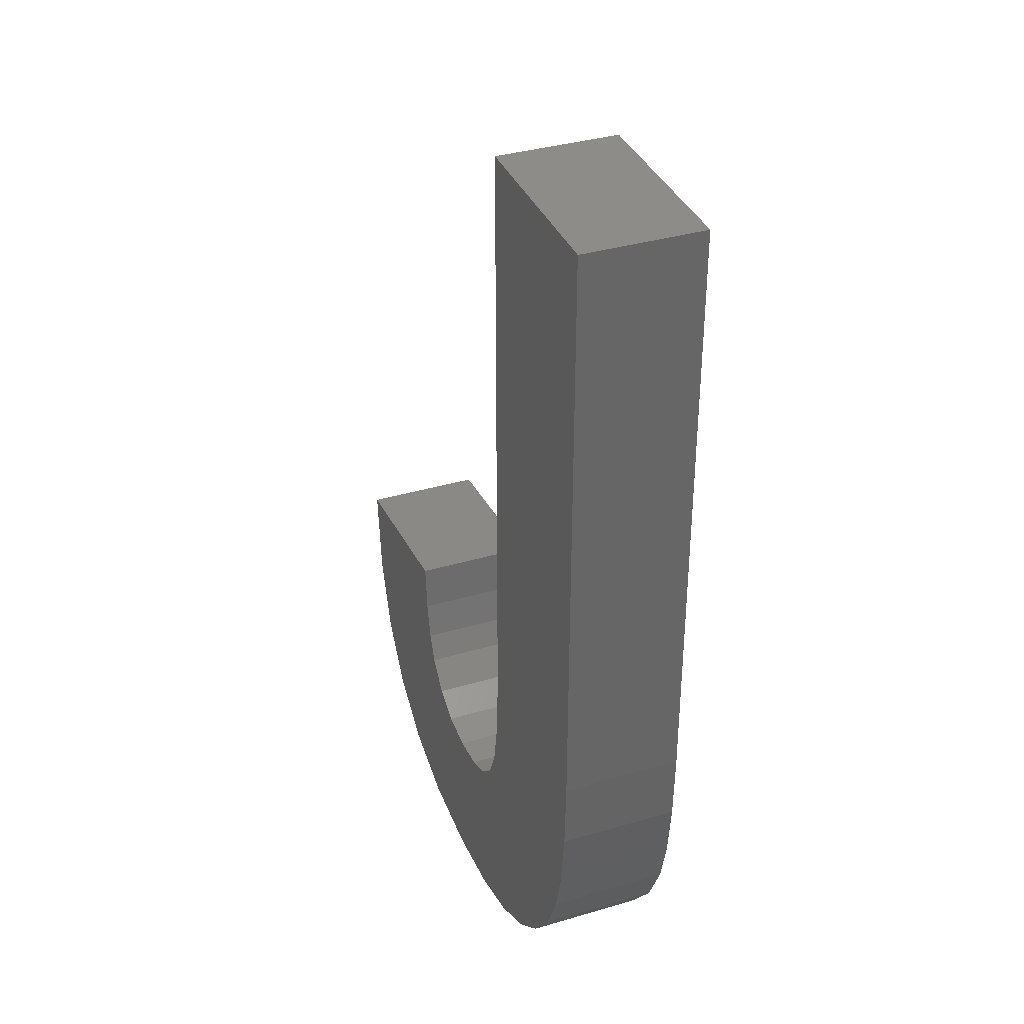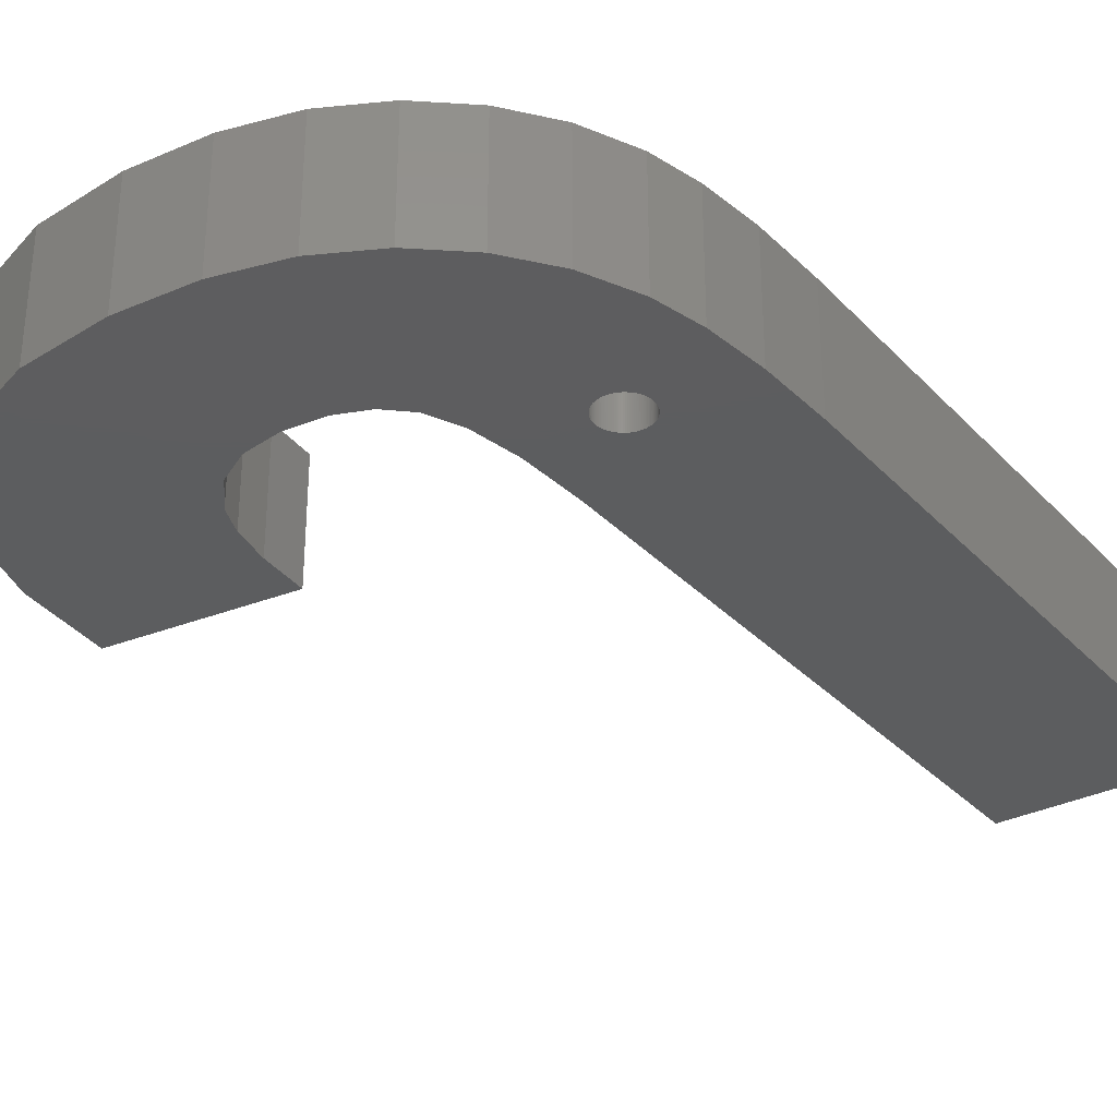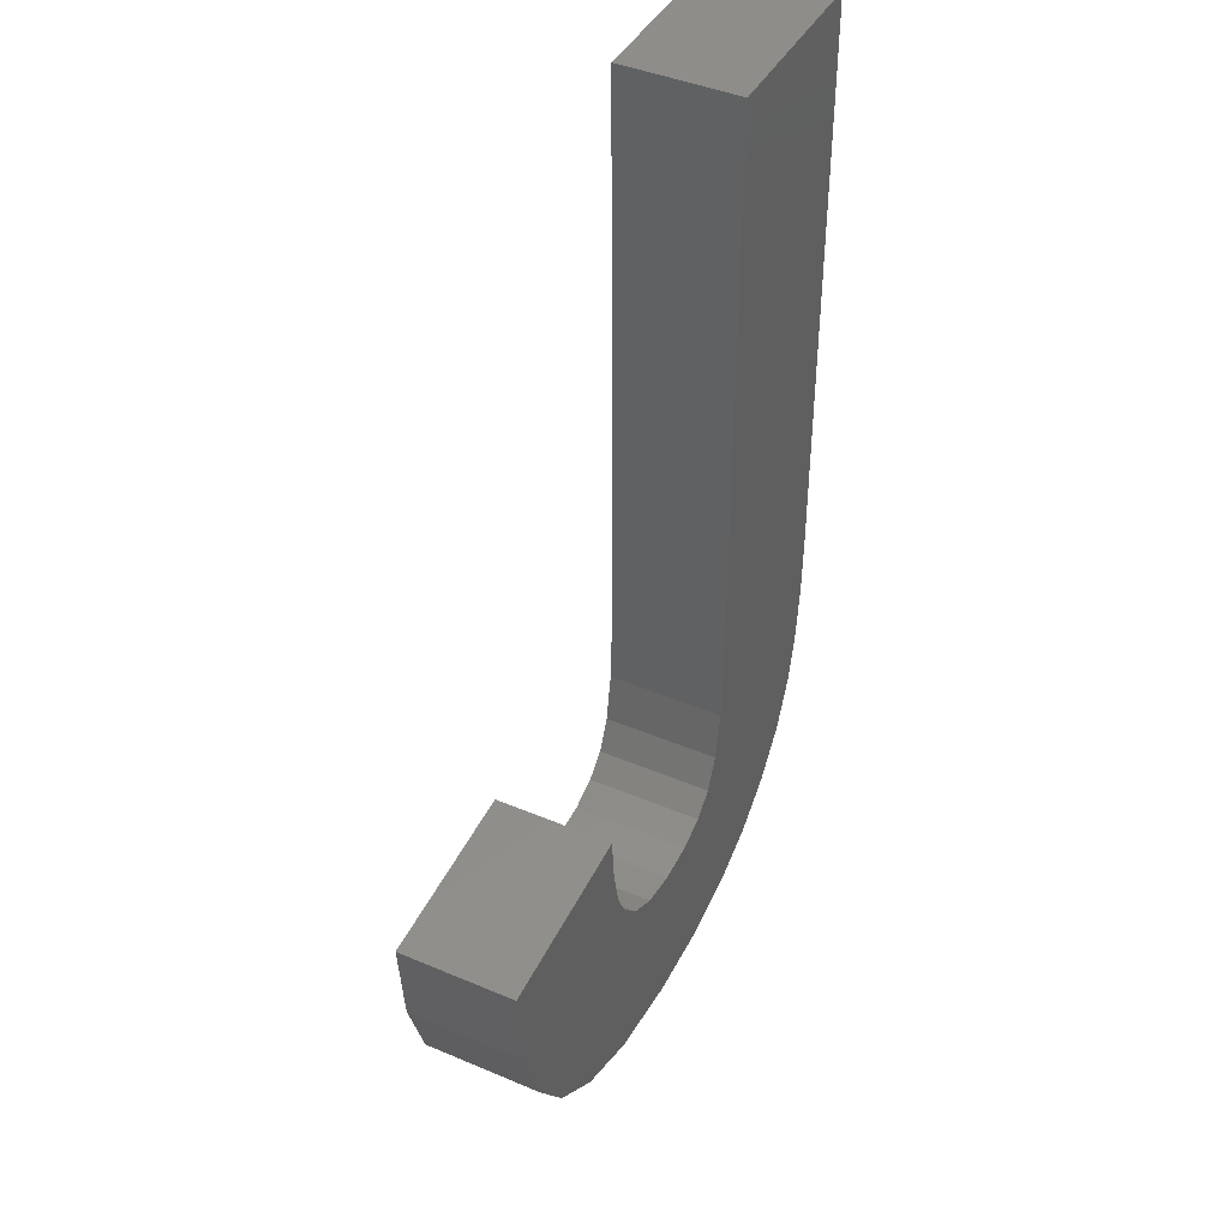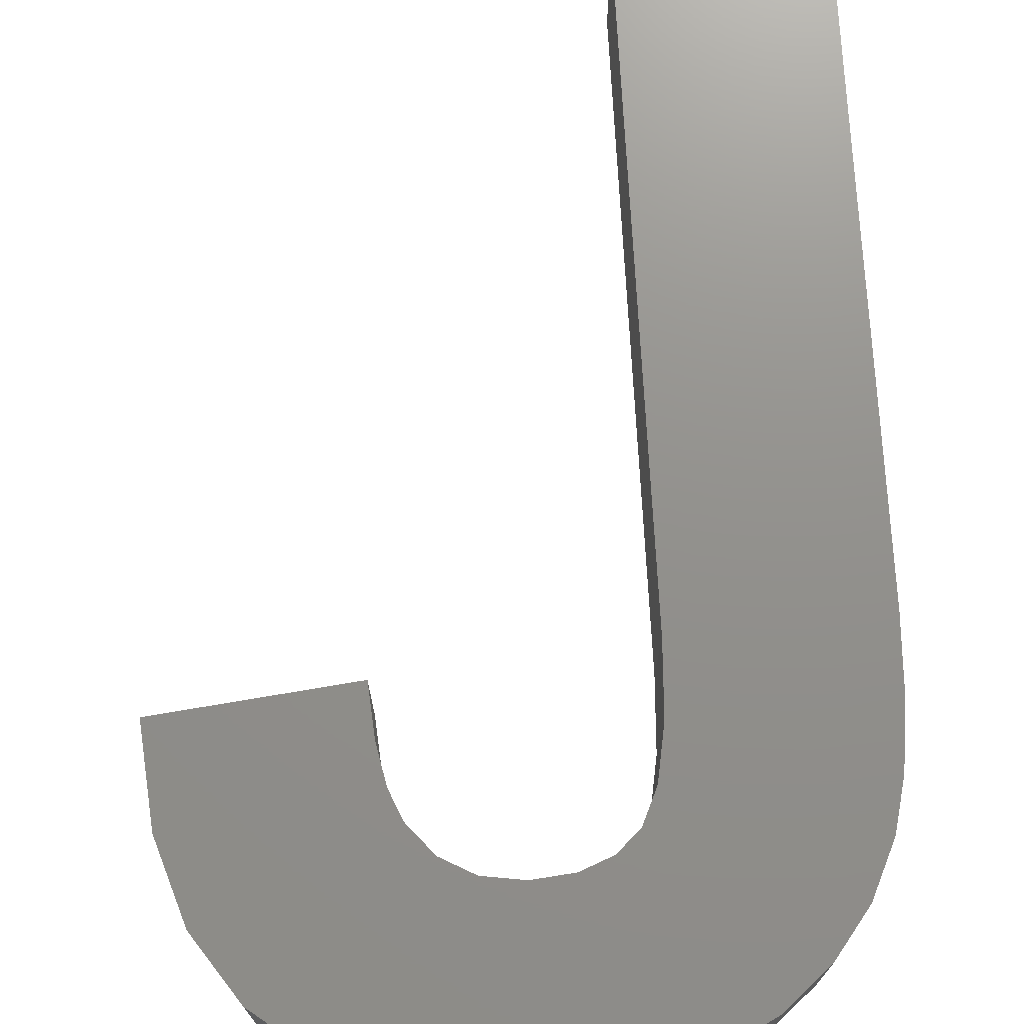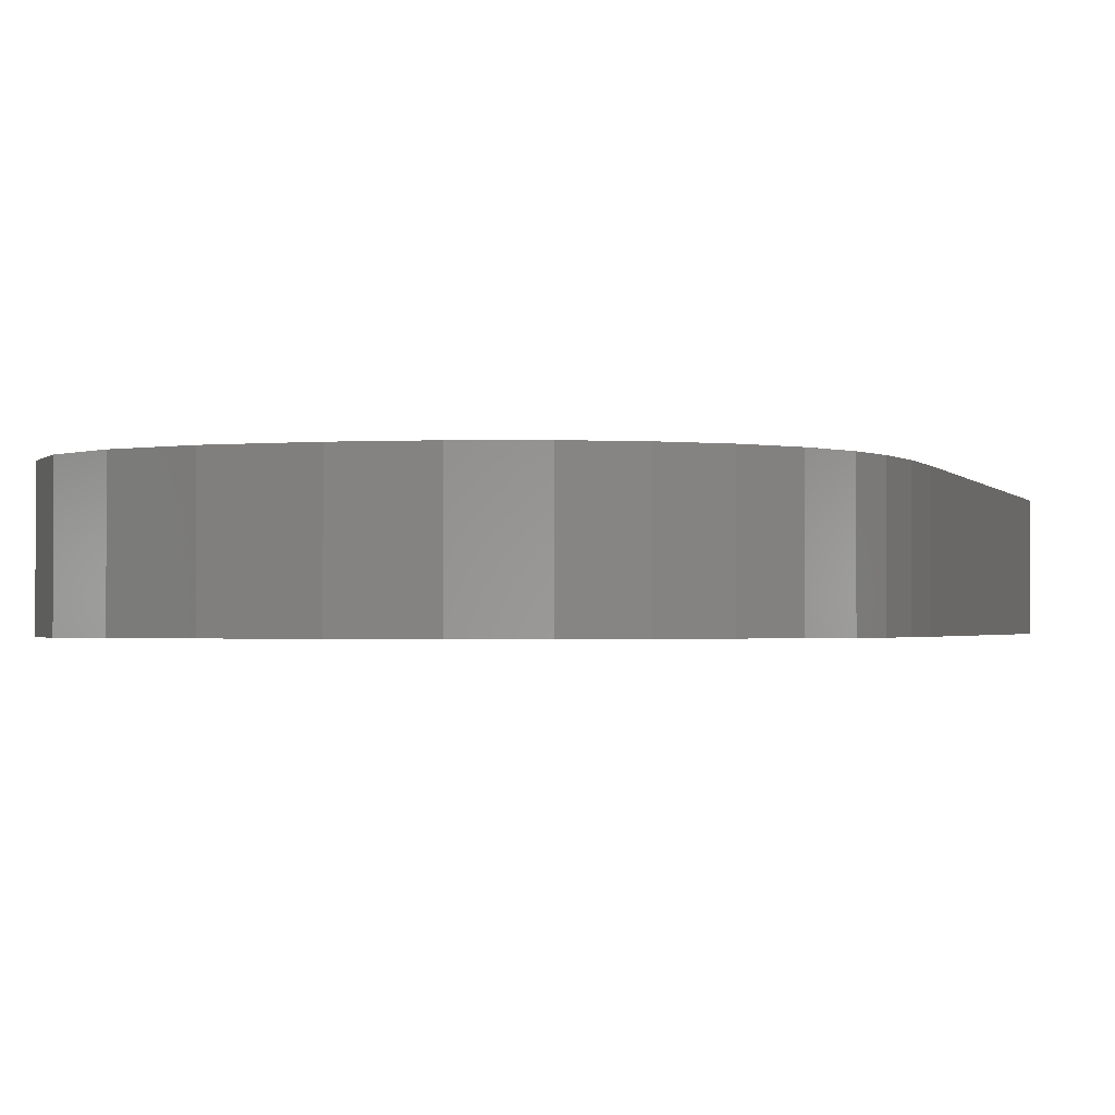
<metadata>
{"format":"stl","ext":"stl","renderer":"f3d","projection":"perspective","resolution":1024,"background":"white","views":[{"elev":36.2,"azim":68.9,"up":"+Y"},{"elev":-32.0,"azim":35.3,"up":"+Z"},{"elev":42.7,"azim":-63.2,"up":"+Y"},{"elev":72.2,"azim":-3.1,"up":"+Z"},{"elev":-1.3,"azim":15.8,"up":"+Z"}]}
</metadata>
<code>
# stl→obj: 262 verts, 520 faces
v 21.11 11.57 0
v 18.27 11.23 0
v 18.39 14.08 0
v 21.29 1.424 0
v 17.9 9.105 0
v 17.28 7.717 0
v 16.36 6.865 0
v 15.1 6.355 0
v 19.03 0.2562 0
v 16.34 -0.4444 0
v 13.48 6.184 0
v 13.21 -0.678 0
v 11.86 6.422 0
v 9.587 -0.3118 0
v 10.54 7.137 0
v 6.567 0.7867 0
v 4.15 2.618 0
v 9.521 8.327 0
v 2.384 5.157 0
v 9.024 9.491 0
v 1.317 8.38 0
v 8.689 11.1 0
v 0.9492 12.29 0
v 8.517 13.16 0
v 26.3 11.56 0
v 22.95 10.97 0
v 22.95 11.04 0
v 24.54 4.836 0
v 22.94 10.91 0
v 22.93 10.85 0
v 22.92 10.79 0
v 22.9 10.73 0
v 22.88 10.67 0
v 22.86 10.61 0
v 22.83 10.55 0
v 22.8 10.5 0
v 22.76 10.45 0
v 22.72 10.4 0
v 22.68 10.35 0
v 22.64 10.31 0
v 22.59 10.27 0
v 22.54 10.23 0
v 22.49 10.19 0
v 22.43 10.16 0
v 22.38 10.13 0
v 22.32 10.11 0
v 22.26 10.08 0
v 22.2 10.07 0
v 22.14 10.05 0
v 22.08 10.04 0
v 22.01 10.04 0
v 21.95 10.04 0
v 21.89 10.04 0
v 21.83 10.04 0
v 21.76 10.05 0
v 21.7 10.07 0
v 23.13 2.978 0
v 21.64 10.08 0
v 21.58 10.11 0
v 21.53 10.13 0
v 21.47 10.16 0
v 21.42 10.19 0
v 21.36 10.23 0
v 21.31 10.27 0
v 21.27 10.31 0
v 21.22 10.35 0
v 21.18 10.4 0
v 21.14 10.45 0
v 21.11 10.5 0
v 21.08 10.55 0
v 21.05 10.61 0
v 21.02 10.67 0
v 21 10.73 0
v 20.98 10.79 0
v 20.97 10.85 0
v 20.95 10.97 0
v 20.96 10.91 0
v 22.72 11.67 0
v 26.39 14.59 0
v 26.01 9.024 0
v 25.52 6.998 0
v 22.95 11.1 0
v 22.94 11.16 0
v 22.93 11.22 0
v 22.92 11.28 0
v 22.9 11.35 0
v 22.88 11.4 0
v 22.86 11.46 0
v 22.83 11.52 0
v 22.8 11.57 0
v 22.76 11.62 0
v 22.68 11.72 0
v 22.64 11.77 0
v 22.59 11.81 0
v 22.54 11.85 0
v 22.49 11.88 0
v 22.43 11.91 0
v 22.38 11.94 0
v 22.32 11.97 0
v 22.26 11.99 0
v 22.2 12 0
v 22.14 12.02 0
v 22.08 12.03 0
v 22.01 12.03 0
v 21.95 12.04 0
v 21.89 12.03 0
v 21.83 12.03 0
v 21.76 12.02 0
v 21.7 12 0
v 21.64 11.99 0
v 21.58 11.97 0
v 21.53 11.94 0
v 21.47 11.91 0
v 21.42 11.88 0
v 21.36 11.85 0
v 21.31 11.81 0
v 21.27 11.77 0
v 21.22 11.72 0
v 21.18 11.67 0
v 21.14 11.62 0
v 21.08 11.52 0
v 21.05 11.46 0
v 21.02 11.4 0
v 21 11.35 0
v 20.98 11.28 0
v 20.97 11.22 0
v 20.95 11.04 0
v 20.95 11.1 0
v 20.96 11.16 0
v 18.39 39.77 0
v 26.39 39.77 0
v 18.39 39.77 5
v 26.39 14.59 5
v 26.39 39.77 5
v 18.39 14.08 5
v 26.3 11.56 5
v 18.27 11.23 5
v 26.01 9.024 5
v 17.9 9.105 5
v 25.52 6.998 5
v 24.54 4.836 5
v 17.28 7.717 5
v 23.13 2.978 5
v 21.29 1.424 5
v 16.36 6.865 5
v 19.03 0.2562 5
v 15.1 6.355 5
v 16.34 -0.4444 5
v 13.48 6.184 5
v 13.21 -0.678 5
v 11.86 6.422 5
v 9.587 -0.3118 5
v 10.54 7.137 5
v 4.15 2.618 5
v 9.521 8.327 5
v 2.384 5.157 5
v 9.024 9.491 5
v 1.317 8.38 5
v 8.689 11.1 5
v 0.9492 12.29 5
v 8.517 13.16 5
v 6.567 0.7867 5
v 22.95 11.1 2
v 22.95 11.04 2
v 20.95 11.04 2
v 20.95 11.1 2
v 21.95 12.04 2
v 21.89 12.03 2
v 21.95 10.04 2
v 22.01 10.04 2
v 22.68 11.72 2
v 22.64 11.77 2
v 21.27 11.77 2
v 21.22 11.72 2
v 21.58 11.97 2
v 21.53 11.94 2
v 22.86 11.46 2
v 22.88 11.4 2
v 22.38 11.94 2
v 22.32 11.97 2
v 22.54 11.85 2
v 22.49 11.88 2
v 21.02 11.4 2
v 21.05 11.46 2
v 21.76 12.02 2
v 21.7 12 2
v 22.92 10.79 2
v 22.9 10.73 2
v 22.92 11.28 2
v 22.93 11.22 2
v 22.94 11.16 2
v 22.9 11.35 2
v 22.76 11.62 2
v 22.8 11.57 2
v 22.72 11.67 2
v 22.83 11.52 2
v 22.14 12.02 2
v 22.08 12.03 2
v 22.01 12.03 2
v 22.59 11.81 2
v 20.98 11.28 2
v 21 11.35 2
v 21.14 11.62 2
v 21.18 11.67 2
v 21.08 11.52 2
v 21.11 11.57 2
v 20.96 11.16 2
v 20.97 11.22 2
v 21.42 11.88 2
v 21.36 11.85 2
v 21.47 11.91 2
v 21.31 11.81 2
v 21.64 11.99 2
v 21.83 12.03 2
v 22.32 10.11 2
v 22.38 10.13 2
v 22.26 11.99 2
v 22.2 12 2
v 22.43 11.91 2
v 22.95 10.97 2
v 22.94 10.91 2
v 22.93 10.85 2
v 22.88 10.67 2
v 22.86 10.61 2
v 22.83 10.55 2
v 22.8 10.5 2
v 22.76 10.45 2
v 22.72 10.4 2
v 22.68 10.35 2
v 22.64 10.31 2
v 22.59 10.27 2
v 22.54 10.23 2
v 22.49 10.19 2
v 22.43 10.16 2
v 22.26 10.08 2
v 22.2 10.07 2
v 22.14 10.05 2
v 22.08 10.04 2
v 21.89 10.04 2
v 21.83 10.04 2
v 21.76 10.05 2
v 21.7 10.07 2
v 21.64 10.08 2
v 21.58 10.11 2
v 21.53 10.13 2
v 21.47 10.16 2
v 21.42 10.19 2
v 21.36 10.23 2
v 21.31 10.27 2
v 21.27 10.31 2
v 21.22 10.35 2
v 21.18 10.4 2
v 21.14 10.45 2
v 21.11 10.5 2
v 21.08 10.55 2
v 21.05 10.61 2
v 21.02 10.67 2
v 21 10.73 2
v 20.98 10.79 2
v 20.97 10.85 2
v 20.96 10.91 2
v 20.95 10.97 2
f 1 2 3
f 4 5 2
f 4 6 5
f 4 7 6
f 8 9 10
f 9 8 7
f 10 11 8
f 12 11 10
f 12 13 11
f 14 13 12
f 13 14 15
f 16 15 14
f 17 15 16
f 15 17 18
f 19 18 17
f 18 19 20
f 21 20 19
f 20 21 22
f 23 22 21
f 22 23 24
f 25 26 27
f 28 29 26
f 28 30 29
f 28 31 30
f 28 32 31
f 28 33 32
f 28 34 33
f 28 35 34
f 28 36 35
f 28 37 36
f 28 38 37
f 28 39 38
f 28 40 39
f 28 41 40
f 28 42 41
f 28 43 42
f 28 44 43
f 28 45 44
f 28 46 45
f 28 47 46
f 28 48 47
f 28 49 48
f 28 50 49
f 28 51 50
f 28 52 51
f 28 53 52
f 28 54 53
f 28 55 54
f 28 56 55
f 57 58 56
f 57 59 58
f 57 60 59
f 57 61 60
f 4 61 57
f 61 4 62
f 62 4 63
f 2 63 4
f 7 4 9
f 63 2 64
f 64 2 65
f 65 2 66
f 66 2 67
f 67 2 68
f 68 2 69
f 69 2 70
f 70 2 71
f 2 72 71
f 2 73 72
f 2 74 73
f 2 75 74
f 2 76 77
f 2 77 75
f 78 79 25
f 26 25 80
f 26 80 81
f 26 81 28
f 56 28 57
f 25 27 82
f 25 82 83
f 25 83 84
f 25 84 85
f 25 85 86
f 25 86 87
f 25 87 88
f 25 88 89
f 25 89 90
f 25 90 91
f 25 91 78
f 79 78 92
f 79 92 93
f 79 93 94
f 79 94 95
f 79 95 96
f 79 96 97
f 79 97 98
f 79 98 99
f 79 99 100
f 101 79 100
f 102 79 101
f 103 79 102
f 104 79 103
f 79 104 3
f 3 104 105
f 3 105 106
f 3 106 107
f 3 107 108
f 3 108 109
f 3 109 110
f 3 110 111
f 3 111 112
f 3 112 113
f 3 113 114
f 3 114 115
f 3 115 116
f 3 116 117
f 3 117 118
f 3 118 119
f 3 119 120
f 3 120 1
f 2 1 121
f 2 121 122
f 2 122 123
f 2 123 124
f 2 124 125
f 2 125 126
f 2 127 76
f 2 128 127
f 2 129 128
f 2 126 129
f 130 79 3
f 79 130 131
f 132 133 134
f 133 135 136
f 137 136 135
f 136 137 138
f 139 138 137
f 138 139 140
f 140 139 141
f 133 132 135
f 142 141 139
f 141 142 143
f 143 142 144
f 145 144 142
f 144 145 146
f 147 146 145
f 146 147 148
f 149 148 147
f 149 150 148
f 151 150 149
f 152 151 153
f 151 152 150
f 154 153 155
f 156 155 157
f 158 157 159
f 160 159 161
f 153 162 152
f 153 154 162
f 155 156 154
f 157 158 156
f 159 160 158
f 10 146 148
f 146 10 9
f 9 144 146
f 144 9 4
f 4 143 144
f 143 4 57
f 143 28 141
f 28 143 57
f 141 81 140
f 81 141 28
f 140 80 138
f 80 140 81
f 138 25 136
f 25 138 80
f 136 79 133
f 79 136 25
f 133 131 134
f 131 133 79
f 131 132 134
f 132 131 130
f 3 132 130
f 132 3 135
f 2 135 3
f 135 2 137
f 5 137 2
f 137 5 139
f 6 139 5
f 139 6 142
f 6 145 142
f 145 6 7
f 7 147 145
f 147 7 8
f 8 149 147
f 149 8 11
f 11 151 149
f 151 11 13
f 13 153 151
f 153 13 15
f 153 18 155
f 18 153 15
f 155 20 157
f 20 155 18
f 157 22 159
f 22 157 20
f 159 24 161
f 24 159 22
f 24 160 161
f 160 24 23
f 21 160 23
f 160 21 158
f 19 158 21
f 158 19 156
f 17 156 19
f 156 17 154
f 17 162 154
f 162 17 16
f 16 152 162
f 152 16 14
f 14 150 152
f 150 14 12
f 12 148 150
f 148 12 10
f 27 163 82
f 163 27 164
f 165 128 166
f 128 165 127
f 106 167 168
f 167 106 105
f 51 169 170
f 169 51 52
f 93 171 172
f 171 93 92
f 118 173 174
f 173 118 117
f 112 175 176
f 175 112 111
f 87 177 88
f 177 87 178
f 99 179 180
f 179 99 98
f 96 181 182
f 181 96 95
f 183 122 184
f 122 183 123
f 109 185 186
f 185 109 108
f 32 187 31
f 187 32 188
f 84 189 85
f 189 84 190
f 82 191 83
f 191 82 163
f 85 192 86
f 192 85 189
f 90 193 91
f 193 90 194
f 91 195 78
f 195 91 193
f 88 196 89
f 196 88 177
f 103 197 198
f 197 103 102
f 104 198 199
f 198 104 103
f 94 172 200
f 172 94 93
f 201 124 202
f 124 201 125
f 203 119 204
f 119 203 120
f 204 118 174
f 118 204 119
f 205 1 206
f 1 205 121
f 202 123 183
f 123 202 124
f 207 126 208
f 126 207 129
f 115 209 210
f 209 115 114
f 114 211 209
f 211 114 113
f 116 210 212
f 210 116 115
f 111 213 175
f 213 111 110
f 107 168 214
f 168 107 106
f 45 215 216
f 215 45 46
f 83 190 84
f 190 83 191
f 86 178 87
f 178 86 192
f 78 171 92
f 171 78 195
f 89 194 90
f 194 89 196
f 101 217 218
f 217 101 100
f 100 180 217
f 180 100 99
f 102 218 197
f 218 102 101
f 105 199 167
f 199 105 104
f 97 182 219
f 182 97 96
f 98 219 179
f 219 98 97
f 95 200 181
f 200 95 94
f 206 120 203
f 120 206 1
f 208 125 201
f 125 208 126
f 166 129 207
f 129 166 128
f 220 163 164
f 221 163 220
f 221 191 163
f 222 191 221
f 222 190 191
f 187 190 222
f 187 189 190
f 188 189 187
f 188 192 189
f 223 192 188
f 223 178 192
f 224 178 223
f 224 177 178
f 225 177 224
f 225 196 177
f 226 196 225
f 226 194 196
f 227 194 226
f 227 193 194
f 228 193 227
f 228 195 193
f 229 195 228
f 229 171 195
f 230 171 229
f 230 172 171
f 231 172 230
f 231 200 172
f 232 200 231
f 232 181 200
f 233 181 232
f 233 182 181
f 234 182 233
f 234 219 182
f 216 219 234
f 216 179 219
f 215 179 216
f 215 180 179
f 235 180 215
f 235 217 180
f 236 217 235
f 236 218 217
f 237 218 236
f 237 197 218
f 238 197 237
f 238 198 197
f 170 198 238
f 170 199 198
f 169 199 170
f 169 167 199
f 239 167 169
f 239 168 167
f 240 168 239
f 240 214 168
f 241 214 240
f 241 185 214
f 242 185 241
f 242 186 185
f 243 186 242
f 243 213 186
f 244 213 243
f 244 175 213
f 245 175 244
f 245 176 175
f 246 176 245
f 246 211 176
f 247 211 246
f 247 209 211
f 248 209 247
f 248 210 209
f 249 210 248
f 249 212 210
f 250 212 249
f 250 173 212
f 251 173 250
f 251 174 173
f 252 174 251
f 252 204 174
f 253 204 252
f 253 203 204
f 254 203 253
f 254 206 203
f 255 206 254
f 255 205 206
f 256 205 255
f 256 184 205
f 257 184 256
f 257 183 184
f 258 183 257
f 258 202 183
f 259 202 258
f 259 201 202
f 260 201 259
f 260 208 201
f 261 208 260
f 261 207 208
f 262 207 261
f 262 166 207
f 166 262 165
f 113 176 211
f 176 113 112
f 110 186 213
f 186 110 109
f 26 164 27
f 164 26 220
f 29 220 26
f 220 29 221
f 35 224 34
f 224 35 225
f 30 221 29
f 221 30 222
f 31 222 30
f 222 31 187
f 251 67 252
f 67 251 66
f 252 68 253
f 68 252 67
f 257 73 258
f 73 257 72
f 50 170 238
f 170 50 51
f 46 235 215
f 235 46 47
f 184 121 205
f 121 184 122
f 117 212 173
f 212 117 116
f 108 214 185
f 214 108 107
f 44 216 234
f 216 44 45
f 40 229 39
f 229 40 230
f 40 231 230
f 231 40 41
f 42 233 232
f 233 42 43
f 34 223 33
f 223 34 224
f 33 188 32
f 188 33 223
f 54 241 240
f 241 54 55
f 255 71 256
f 71 255 70
f 253 69 254
f 69 253 68
f 260 77 261
f 77 260 75
f 262 127 165
f 127 262 76
f 49 238 237
f 238 49 50
f 36 225 35
f 225 36 226
f 37 226 36
f 226 37 227
f 38 227 37
f 227 38 228
f 39 228 38
f 228 39 229
f 41 232 231
f 232 41 42
f 43 234 233
f 234 43 44
f 61 247 246
f 247 61 62
f 56 243 242
f 243 56 58
f 53 240 239
f 240 53 54
f 254 70 255
f 70 254 69
f 250 66 251
f 66 250 65
f 256 72 257
f 72 256 71
f 258 74 259
f 74 258 73
f 259 75 260
f 75 259 74
f 261 76 262
f 76 261 77
f 47 236 235
f 236 47 48
f 48 237 236
f 237 48 49
f 64 250 249
f 250 64 65
f 62 248 247
f 248 62 63
f 55 242 241
f 242 55 56
f 52 239 169
f 239 52 53
f 59 245 244
f 245 59 60
f 58 244 243
f 244 58 59
f 63 249 248
f 249 63 64
f 60 246 245
f 246 60 61

</code>
